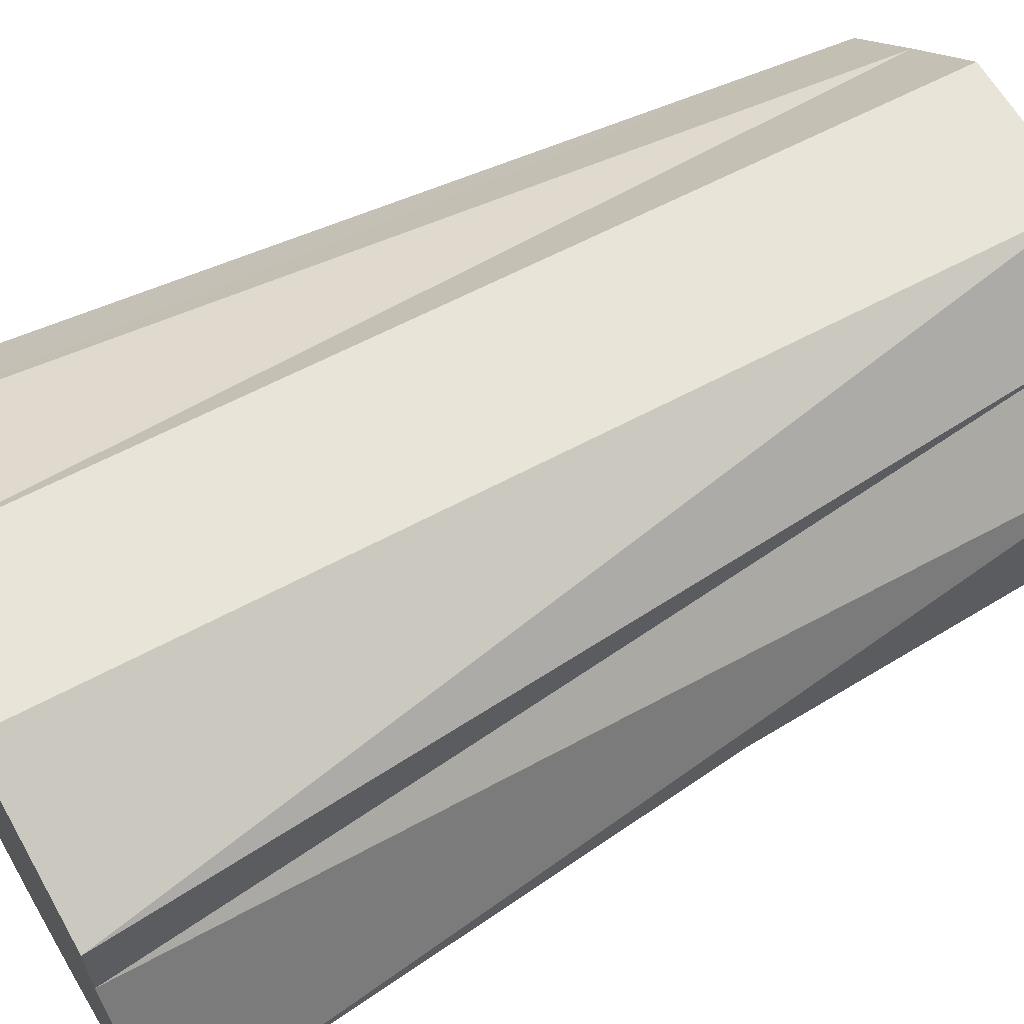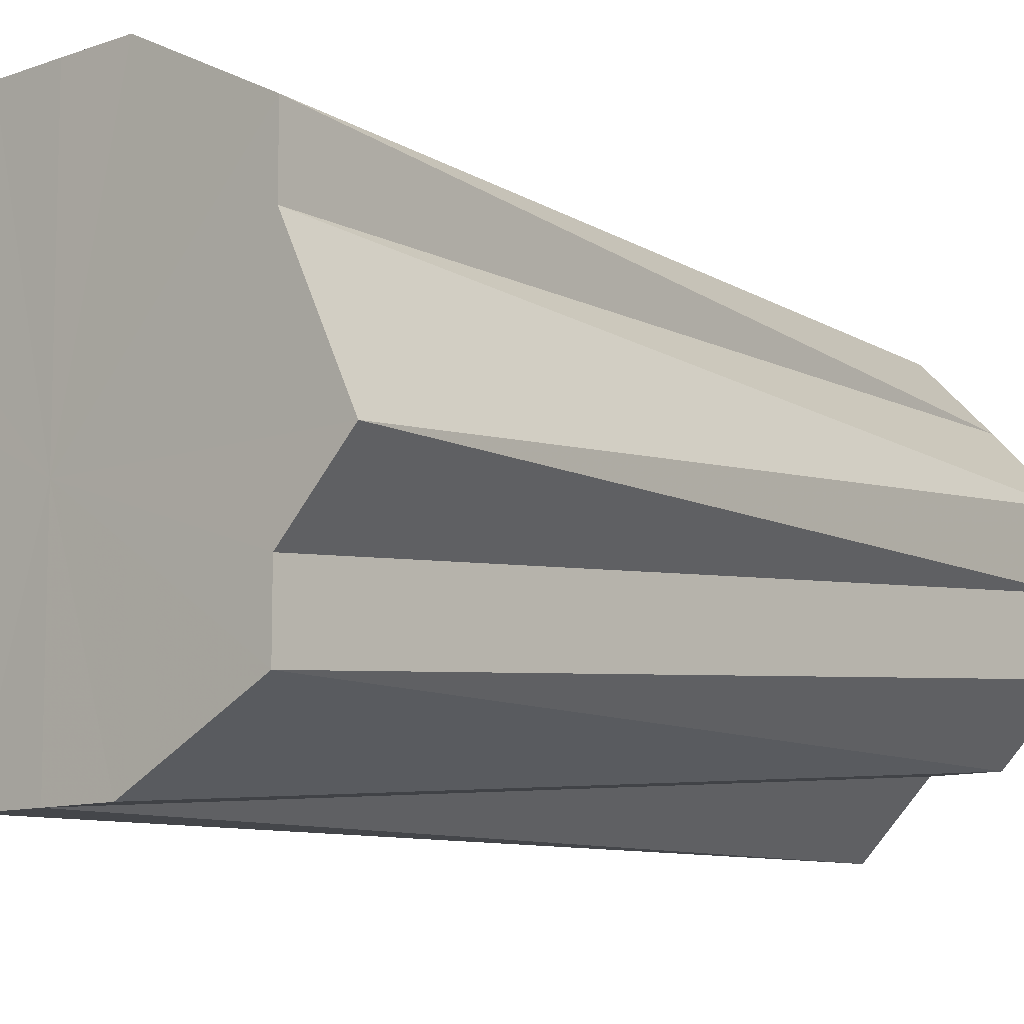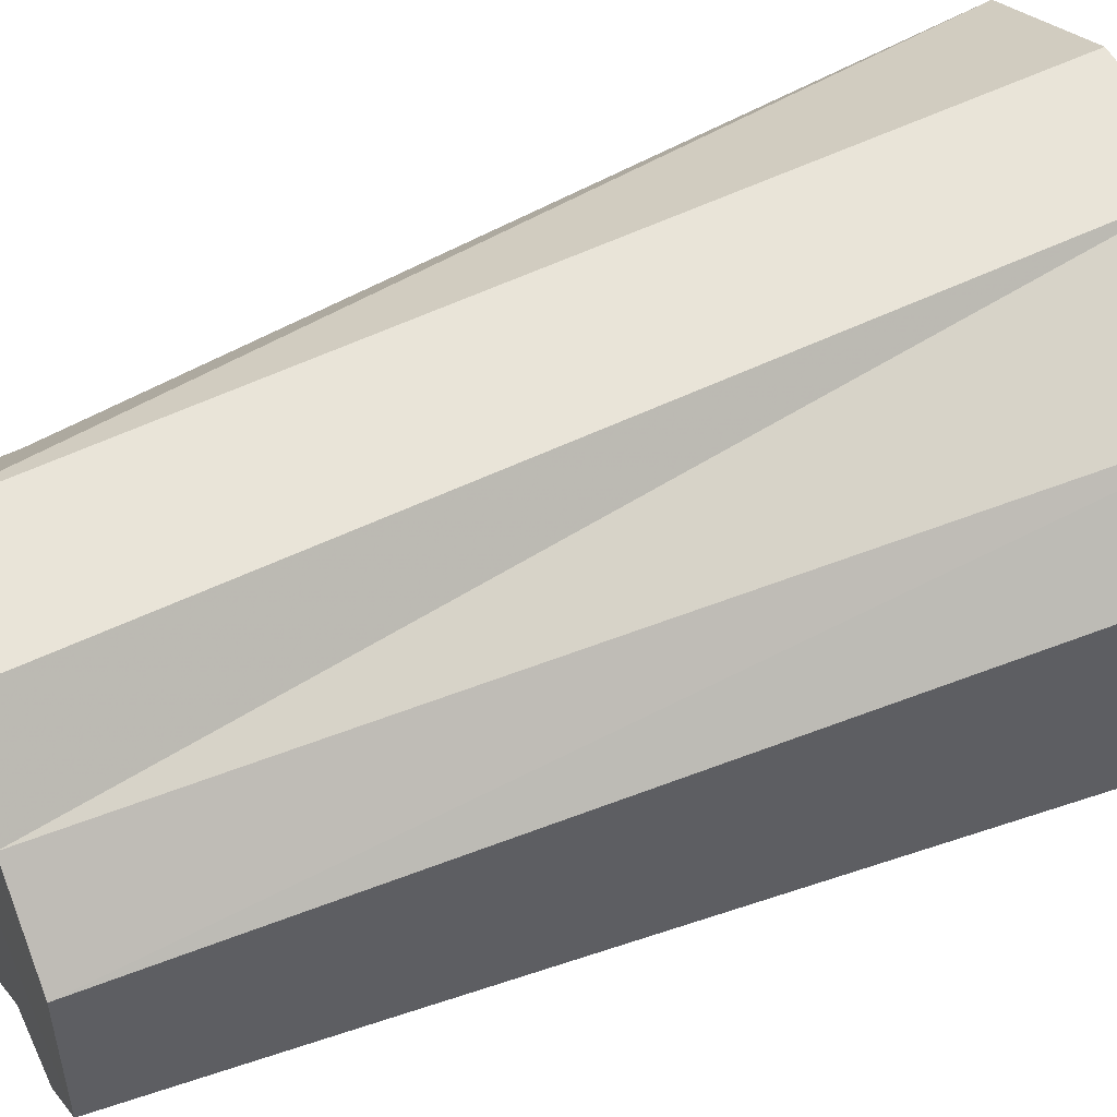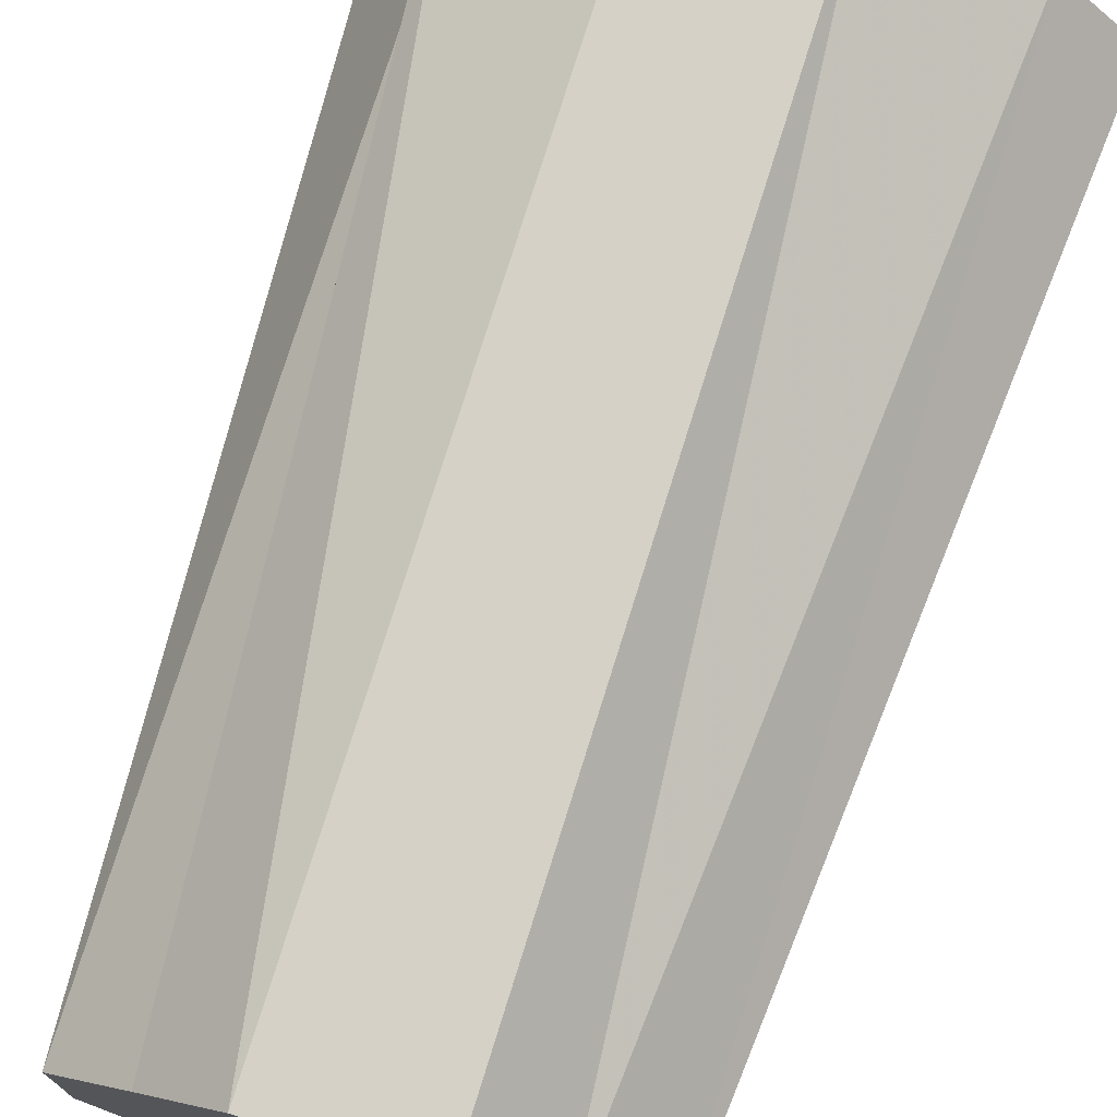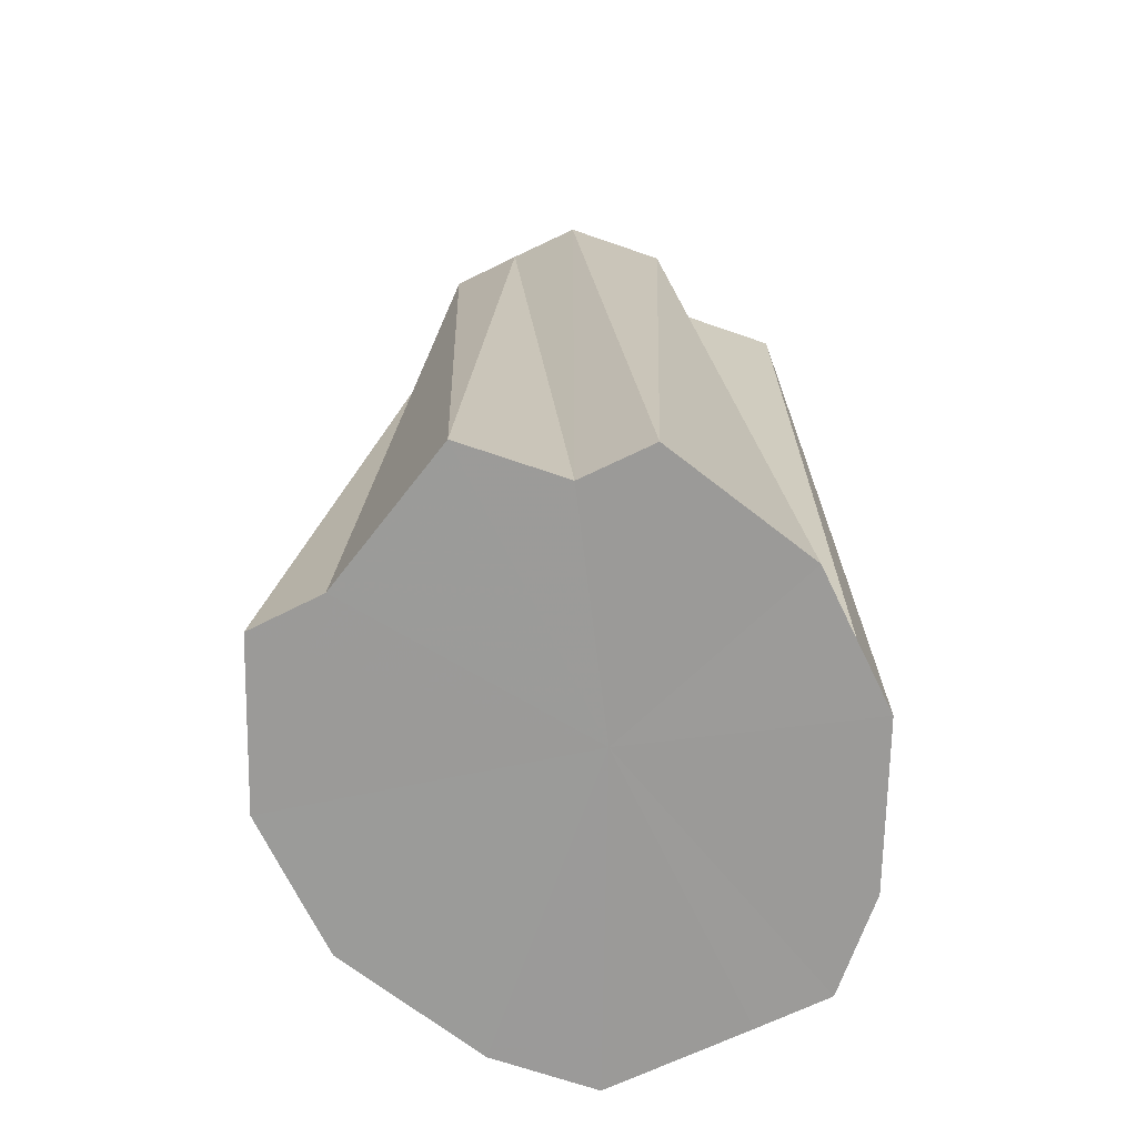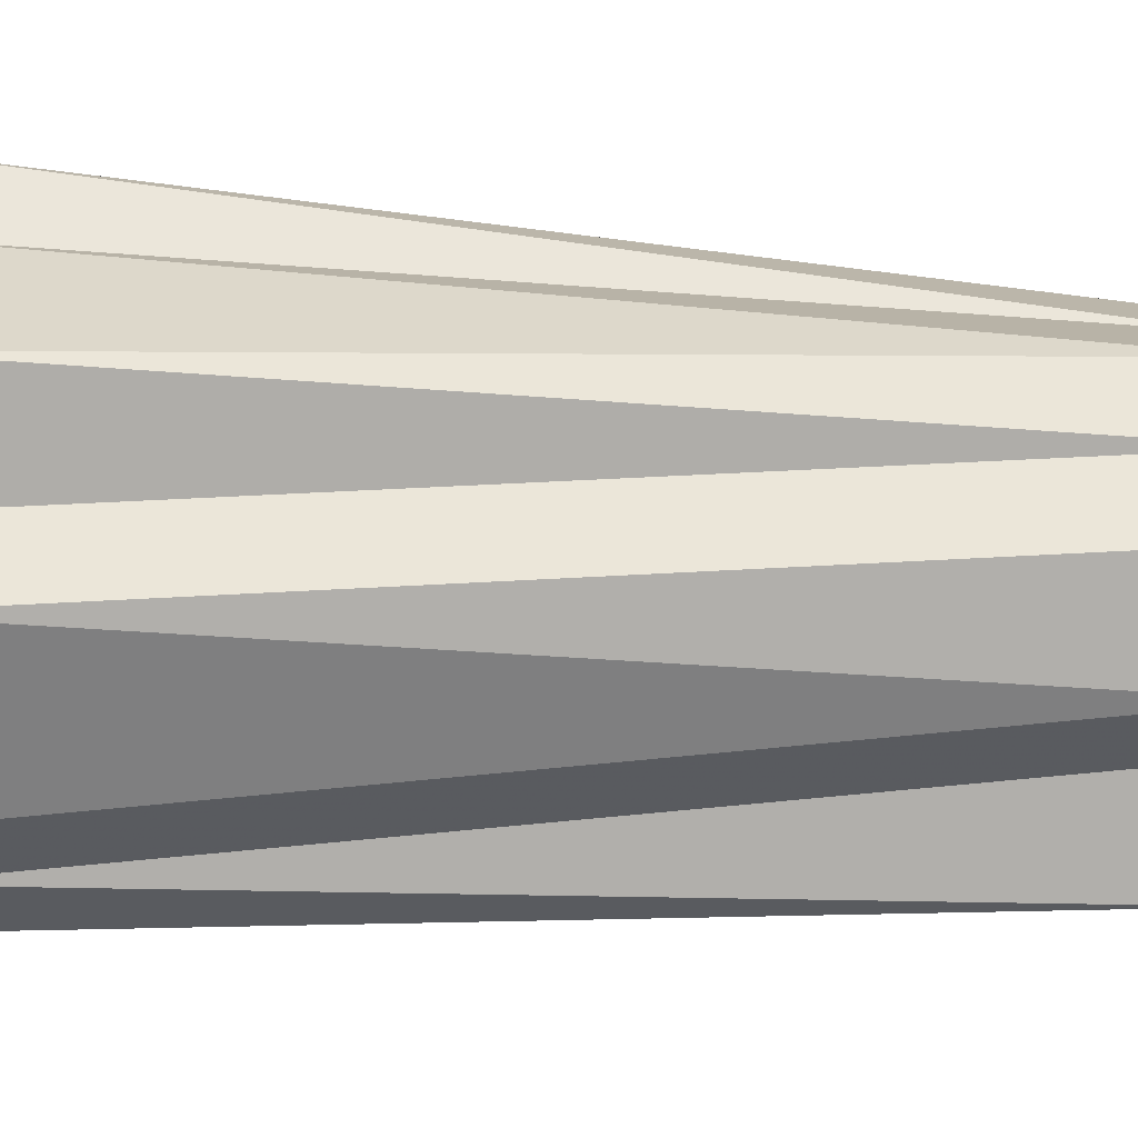
<metadata>
{"format":"obj","ext":"obj","renderer":"f3d","projection":"perspective","resolution":1024,"background":"white","views":[{"elev":63.9,"azim":-120.2,"up":"+Y"},{"elev":-9.8,"azim":-137.7,"up":"+Y"},{"elev":50.9,"azim":65.2,"up":"+Y"},{"elev":73.8,"azim":17.5,"up":"+Y"},{"elev":-69.5,"azim":-64.4,"up":"+Z"},{"elev":-32.5,"azim":-92.0,"up":"+Y"}]}
</metadata>
<code>
o 12000
v 2226 1910 14.62
v 2226 1910 14.62
v 2226 1910 14.75
v 2226 1910 14.62
v 2226 1910 14.75
v 2226 1910 14.62
v 2226 1910 14.75
v 2226 1910 14.62
v 2226 1910 14.75
v 2226 1910 14.62
v 2226 1910 14.75
v 2226 1910 14.62
v 2226 1910 14.75
v 2226 1910 14.62
v 2226 1910 14.75
v 2226 1910 14.62
v 2226 1910 14.75
v 2226 1910 14.62
v 2226 1910 14.75
v 2226 1910 14.62
v 2226 1910 14.75
v 2226 1910 14.62
v 2226 1910 14.75
v 2226 1910 14.62
v 2226 1910 14.75
v 2226 1910 14.62
v 2226 1910 14.75
v 2226 1910 14.62
v 2226 1910 14.75
v 2226 1910 14.62
v 2226 1910 14.75
v 2226 1910 14.75
v 2226 1910 14.62
v 2226 1910 14.75
v 2226 1910 14.75
v 2226 1910 14.62
v 2226 1910 14.75
v 2226 1910 14.62
v 2226 1910 14.75
v 2226 1910 14.62
v 2226 1910 14.75
v 2226 1910 14.62
v 2226 1910 14.75
v 2226 1910 14.62
v 2226 1910 14.75
v 2226 1910 14.62
v 2226 1910 14.75
v 2226 1910 14.62
v 2226 1910 14.75
v 2226 1910 14.62
v 2226 1910 14.75
v 2226 1910 14.62
v 2226 1910 14.75
v 2226 1910 14.62
v 2226 1910 14.75
v 2226 1910 14.62
v 2226 1910 14.75
v 2226 1910 14.62
v 2226 1910 14.75
v 2226 1910 14.62
v 2226 1910 14.75
v 2226 1910 14.62
v 2226 1910 14.75
v 2226 1910 14.62
v 2226 1910 14.62
v 2226 1910 14.62
v 2226 1910 14.62
v 2226 1910 14.62
v 2226 1910 14.62
v 2226 1910 14.62
v 2226 1910 14.62
v 2226 1910 14.62
v 2226 1910 14.62
v 2226 1910 14.62
v 2226 1910 14.62
v 2226 1910 14.62
v 2226 1910 14.62
v 2226 1910 14.62
v 2226 1910 14.62
v 2226 1910 14.62
v 2226 1910 14.62
v 2226 1910 14.75
v 2226 1910 14.75
v 2226 1910 14.75
v 2226 1910 14.75
v 2226 1910 14.75
v 2226 1910 14.75
v 2226 1910 14.75
v 2226 1910 14.75
v 2226 1910 14.75
v 2226 1910 14.75
v 2226 1910 14.75
v 2226 1910 14.75
v 2226 1910 14.75
v 2226 1910 14.75
v 2226 1910 14.75
v 2226 1910 14.75
v 2226 1910 14.75
f 1 2 3
f 2 4 5
f 6 1 7
f 4 8 9
f 10 6 11
f 8 12 13
f 14 10 15
f 12 16 17
f 18 14 19
f 16 20 21
f 22 18 23
f 20 24 25
f 26 22 27
f 24 28 29
f 30 26 31
f 28 30 32
f 33 34 35
f 36 37 34
f 38 35 39
f 40 41 37
f 42 43 41
f 44 39 45
f 46 47 43
f 48 49 47
f 50 45 51
f 52 53 49
f 54 55 53
f 56 51 57
f 58 59 55
f 60 61 59
f 62 57 63
f 64 63 61
f 65 66 67
f 67 66 68
f 69 66 65
f 68 66 70
f 71 66 69
f 70 66 72
f 73 66 71
f 72 66 74
f 75 66 73
f 74 66 76
f 77 66 75
f 76 66 78
f 79 66 77
f 78 66 80
f 81 66 79
f 80 66 81
f 82 83 84
f 83 85 84
f 86 82 84
f 85 87 84
f 88 86 84
f 87 89 84
f 90 88 84
f 89 91 84
f 92 90 84
f 91 93 84
f 94 92 84
f 93 95 84
f 96 94 84
f 95 97 84
f 98 96 84
f 97 98 84

</code>
